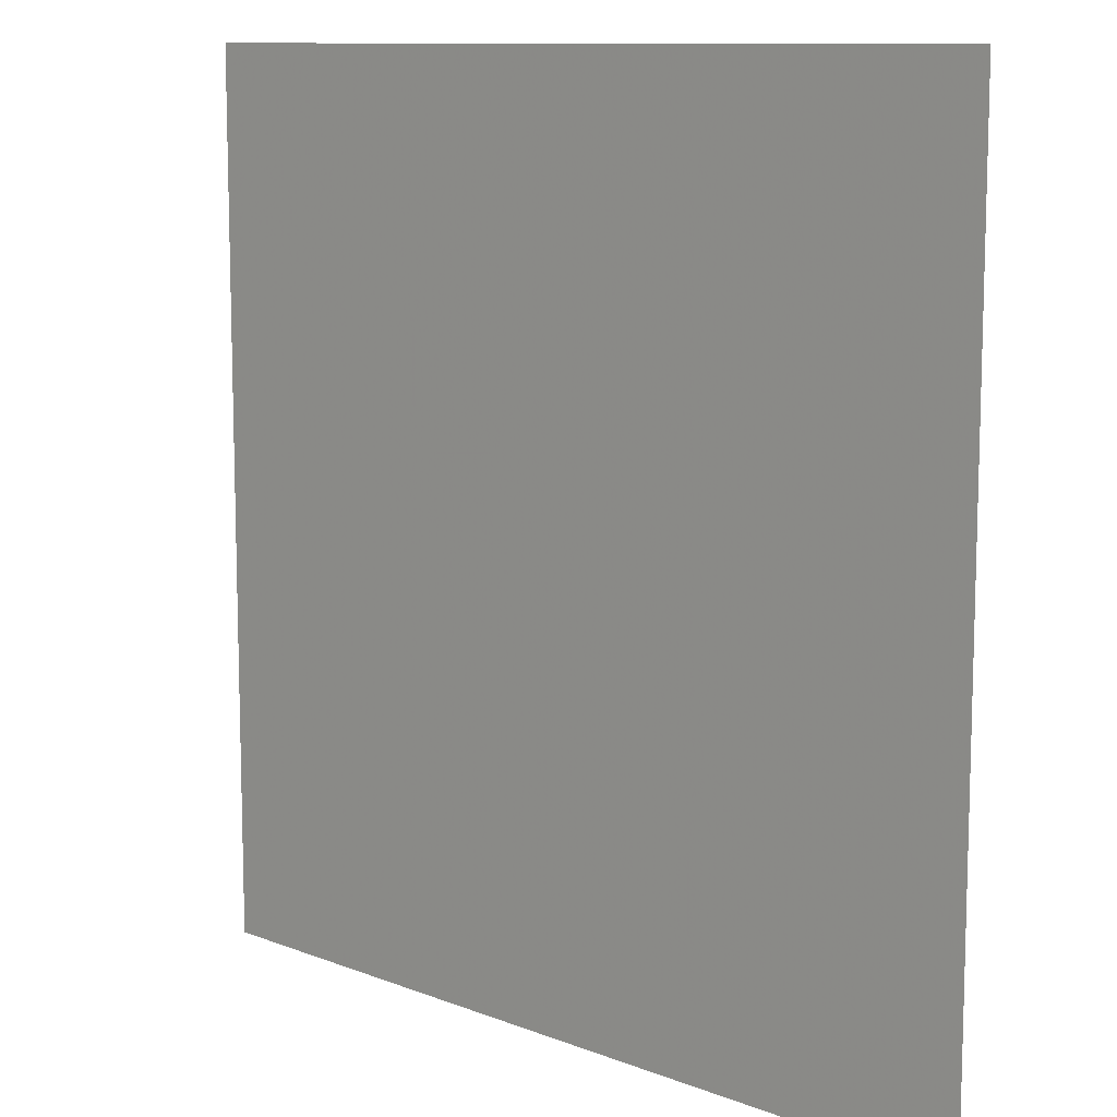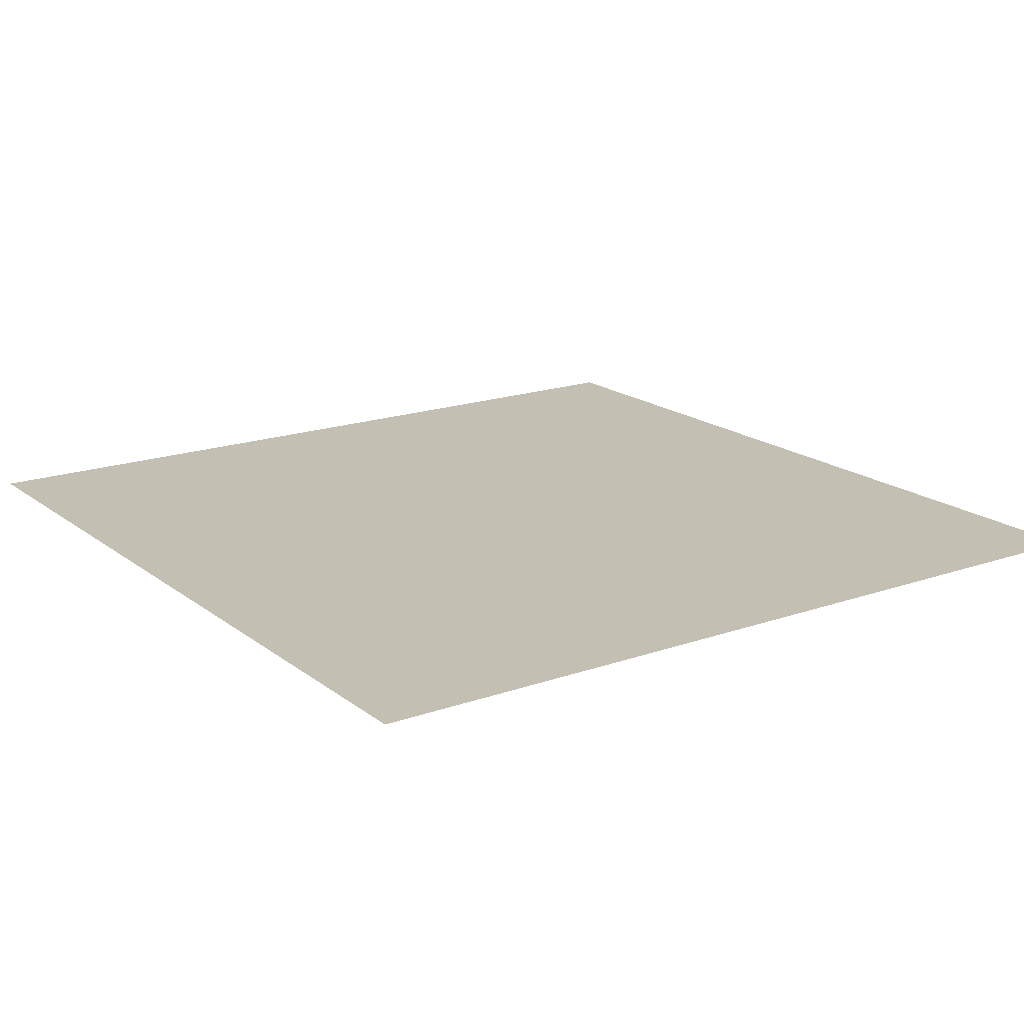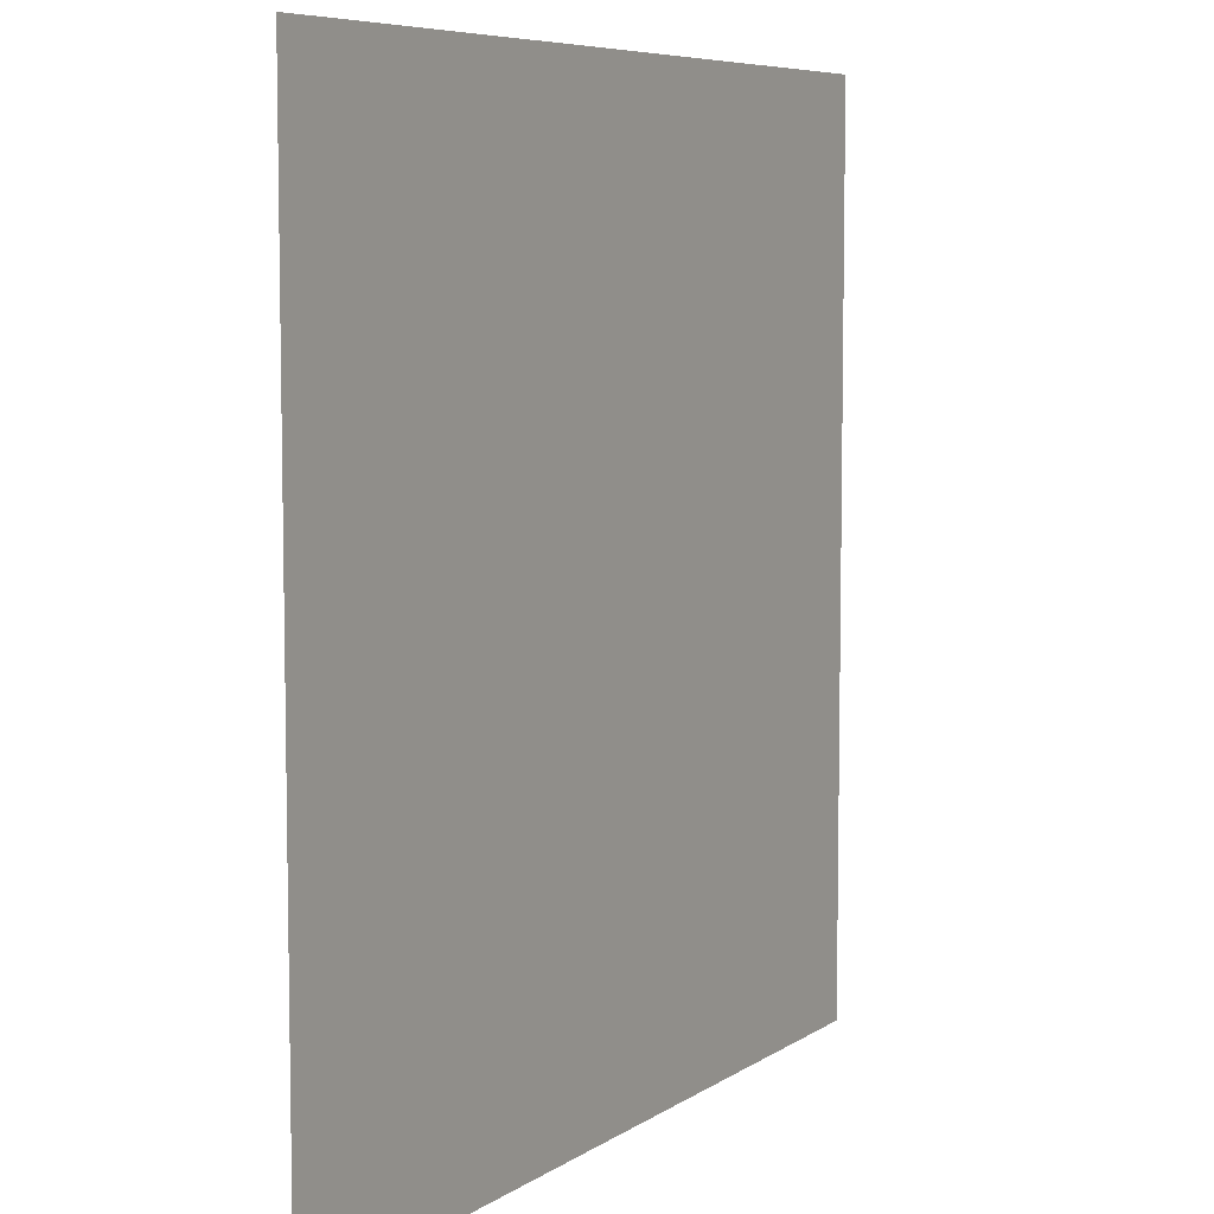
<metadata>
{"format":"obj","ext":"obj","renderer":"f3d","projection":"perspective","resolution":1024,"background":"white","views":[{"elev":10.6,"azim":-135.9,"up":"+Z"},{"elev":17.9,"azim":145.4,"up":"+Y"},{"elev":7.0,"azim":119.5,"up":"+Z"}]}
</metadata>
<code>
v 1.726 1e-06 1
v 1.726 1e-06 0
v 0.726 1e-06 0
v 0.726 1e-06 1
f 1 4 3 2

</code>
